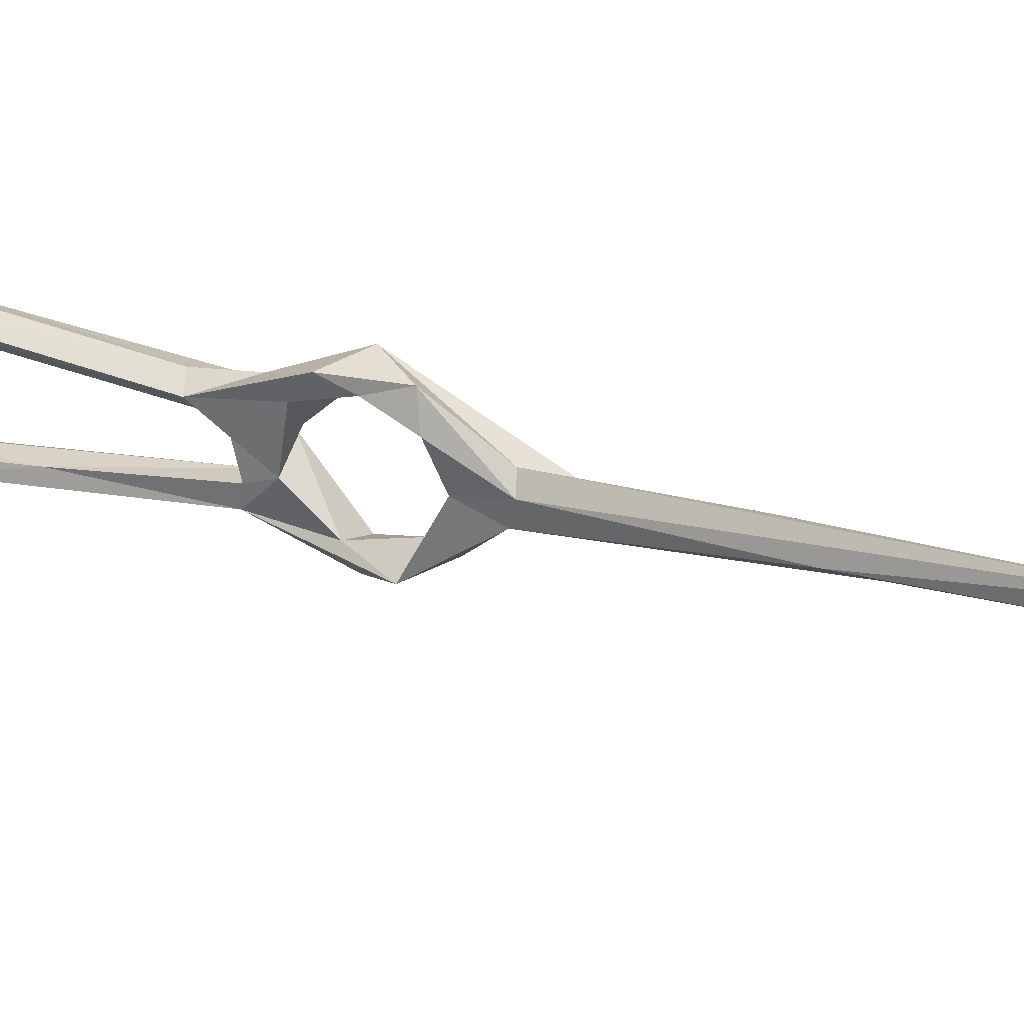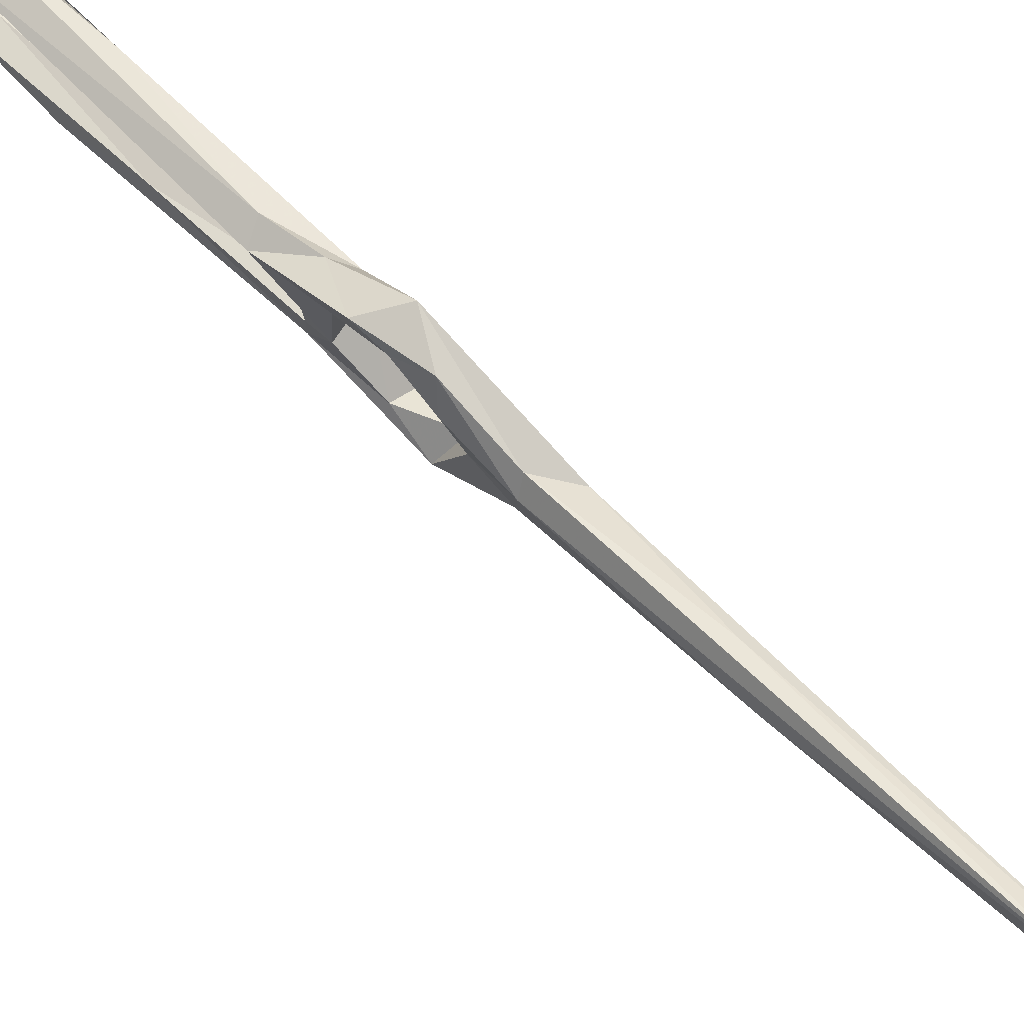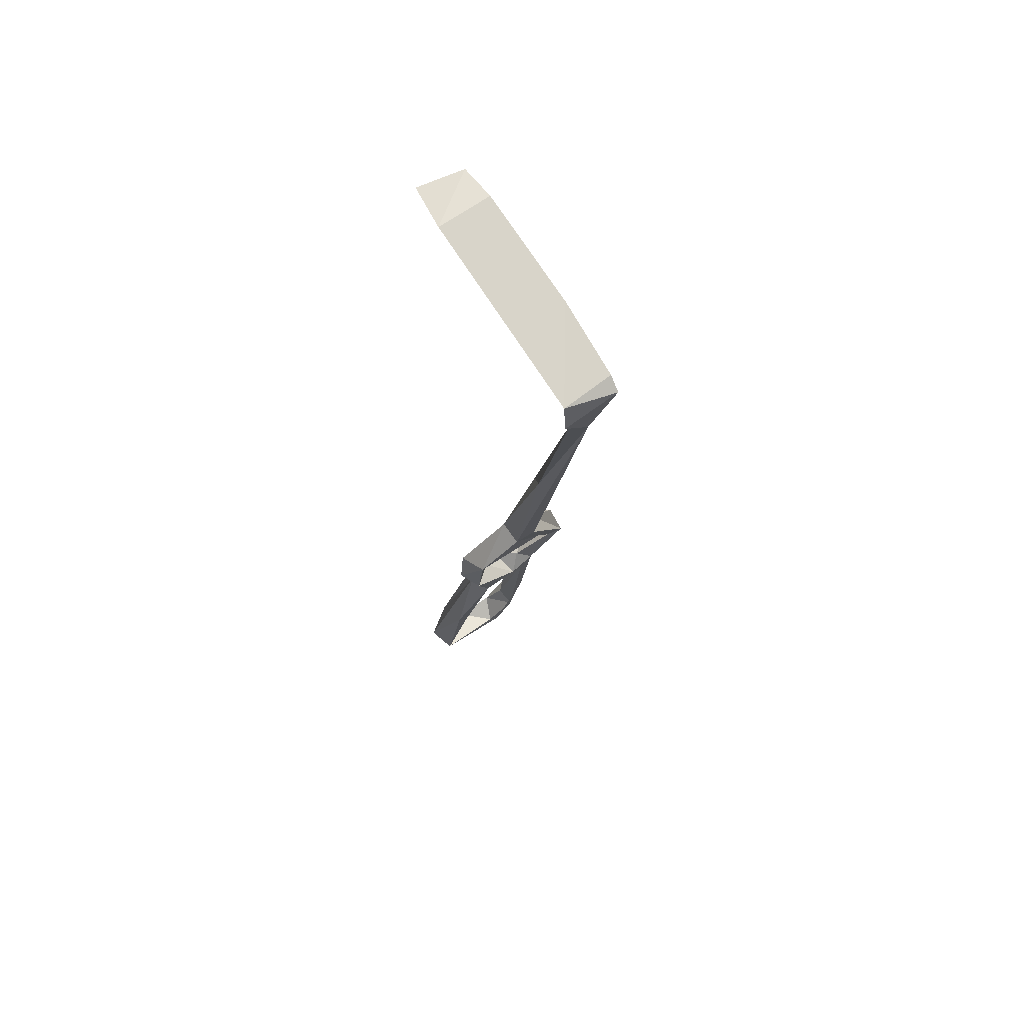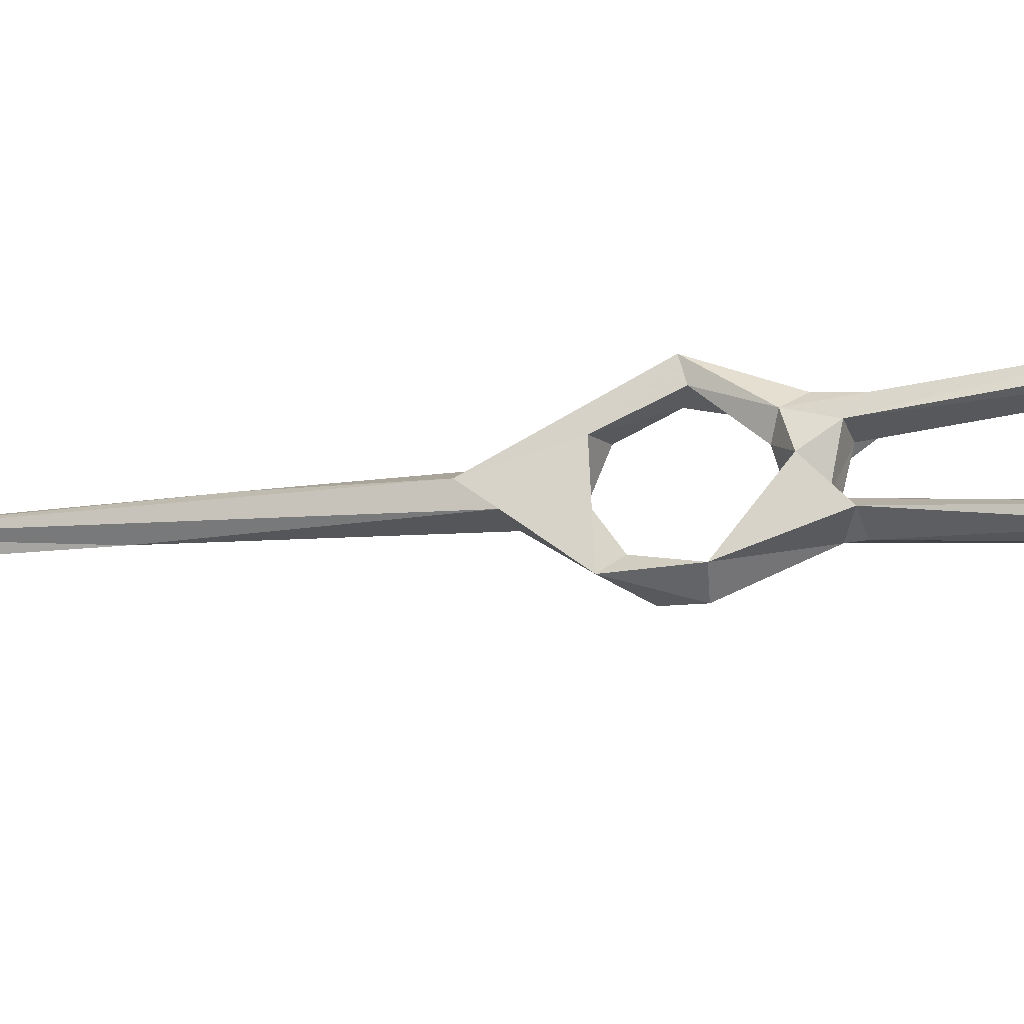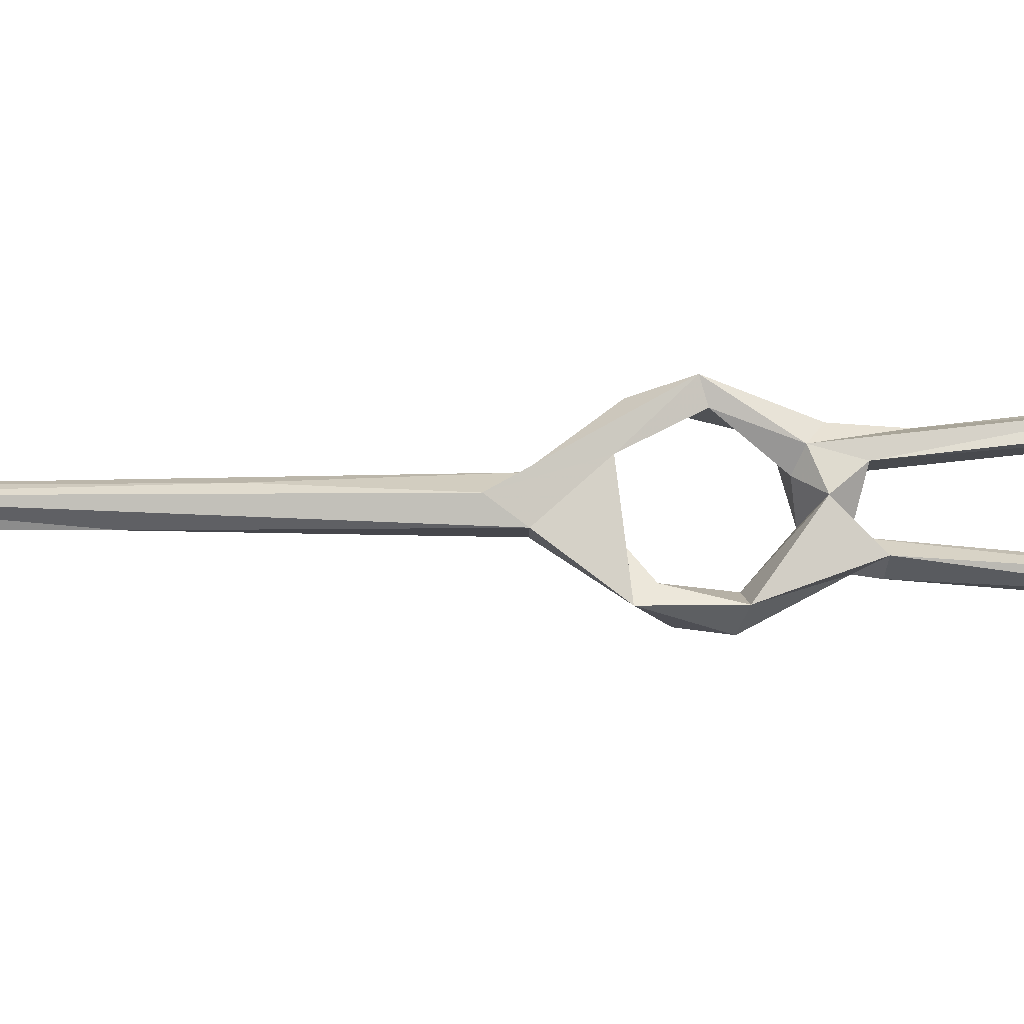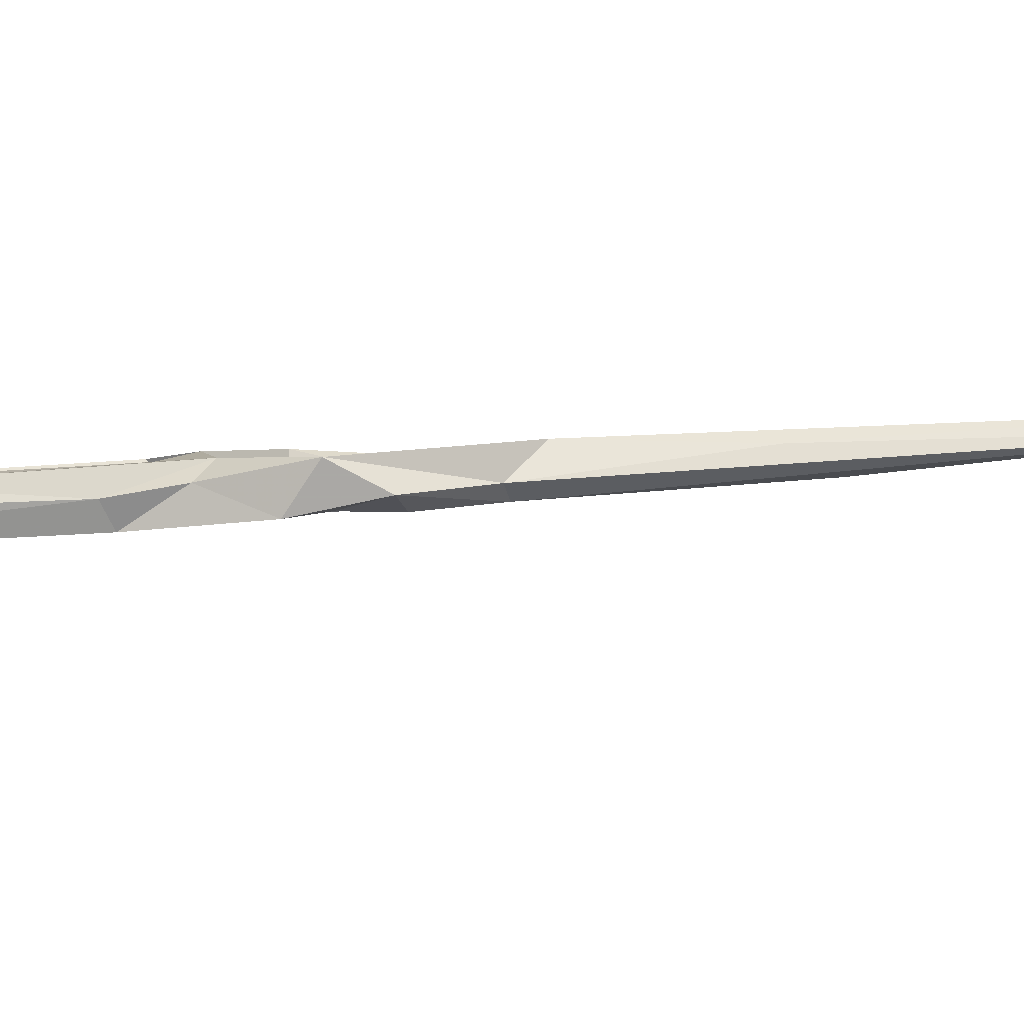
<metadata>
{"format":"obj","ext":"obj","renderer":"f3d","projection":"perspective","resolution":1024,"background":"white","views":[{"elev":18.9,"azim":140.2,"up":"+Z"},{"elev":56.5,"azim":157.2,"up":"+Z"},{"elev":56.0,"azim":-113.6,"up":"+Y"},{"elev":-15.0,"azim":-53.6,"up":"+Z"},{"elev":0.6,"azim":-79.1,"up":"+Z"},{"elev":79.9,"azim":106.7,"up":"+Z"}]}
</metadata>
<code>
v -45.59 -80.64 -481.2
v -48.81 -67.45 -481.2
v -45.9 -69.79 -478.7
v -41.75 -78.32 -484.8
v -41.24 -70.7 -484
v -33 -90.85 -477.9
v -38.88 -78.48 -479.9
v -42.45 -61.94 -470.7
v -46.31 -64.71 -463.7
v -45.44 -54.43 -473.4
v -51.28 -55.66 -472.2
v -6.597 -149.6 -456.7
v -8.316 -157.6 -453.7
v -4.613 -161 -462.4
v -8.493 -152.7 -459.1
v -22.79 -126.3 -458
v -12.67 -155.2 -457.4
v -2.911 -163.6 -459
v -8.362 -169.3 -460
v -10.08 -165.5 -463.4
v -2.365 -170.7 -470
v -10.82 -170.9 -475.8
v -39.38 -63.29 -463.1
v -44.99 -52.66 -469.2
v -46.3 -53.89 -465.8
v -53.28 -50.49 -468.2
v -41.22 -73.89 -454.3
v -39.87 -64.83 -457.1
v -59.42 -16.01 -471.1
v -64.75 -10.8 -472.5
v -60.43 -23.96 -467
v -36.36 -71.33 -459.3
v -40.87 -75.02 -458.3
v -27.46 -94.88 -463.3
v -36.78 -93.45 -464.5
v -30.22 -97.71 -460.6
v -33.44 -76.5 -457
v -33.11 -81.09 -461.7
v -37.75 -84.28 -466.3
v -39.03 -86.28 -462.5
v -35 -87.94 -460
v -5.145 -164.6 -471.6
v -15.82 -162.6 -480
v -8.013 -164.4 -481.5
v -10.22 -156.3 -480.6
v -14.83 -155.1 -479.4
v -79.69 31.26 -472.1
v -85.69 39.42 -476.3
v -81.19 30.36 -468.5
v -79.28 32.9 -467.4
v -85.09 44.94 -463.8
v -82.42 42.47 -462.9
v -83.73 44.87 -474.4
v -85.84 46.98 -476.8
v -39.04 62.78 -481
v -65.33 55.05 -467.4
v -82.17 47.77 -464.2
v -11.53 -158.1 -483.8
v -31.38 66.45 -476
v -34.05 -84.47 -472.4
v -40.18 -89.09 -468.4
v -36.39 -91.09 -473.4
v -34.17 -94.83 -478.4
v -38.55 -96.03 -475.5
v -26.6 -128.8 -480.2
v -32.64 -89.97 -474.2
v -31.38 -91.58 -465.8
v -42.8 64.23 -487
v -39.79 65.26 -473.7
v -30.53 64.6 -487.3
v -23 -119.8 -477.6
v -25.46 -132.9 -478.1
v -16.52 -136.6 -481.5
f 16 35 17
f 35 40 61
f 12 34 36
f 55 68 70
f 55 70 59
f 51 59 56
f 13 16 19
f 51 55 59
f 5 10 8
f 9 32 33
f 53 68 55
f 30 49 47
f 34 60 38
f 23 28 32
f 34 38 37
f 35 62 67
f 6 60 66
f 13 36 16
f 1 6 64
f 39 61 40
f 36 41 40
f 19 22 21
f 2 3 8
f 15 67 34
f 38 60 39
f 2 8 9
f 6 73 63
f 19 43 22
f 3 5 8
f 54 69 68
f 7 61 60
f 1 4 6
f 3 7 5
f 9 33 27
f 61 64 62
f 60 67 66
f 21 22 44
f 25 26 27
f 9 23 32
f 32 37 38
f 2 9 11
f 6 7 60
f 48 49 51
f 14 42 20
f 12 18 14
f 33 38 39
f 15 35 67
f 10 30 29
f 46 62 72
f 15 17 35
f 12 36 13
f 25 27 28
f 34 67 60
f 24 25 28
f 8 10 24
f 56 59 69
f 44 58 45
f 28 37 32
f 43 46 72
f 43 72 65
f 27 37 28
f 12 15 34
f 22 43 44
f 47 53 50
f 63 65 64
f 16 40 35
f 45 71 46
f 6 66 71
f 45 58 73
f 62 64 72
f 58 63 73
f 54 57 56
f 12 13 18
f 1 7 3
f 6 71 73
f 23 24 28
f 12 14 15
f 27 41 37
f 33 39 40
f 45 73 71
f 27 33 40
f 17 20 19
f 43 65 58
f 5 7 6
f 14 21 42
f 1 2 4
f 2 5 4
f 4 5 6
f 42 44 45
f 14 17 15
f 10 29 24
f 51 57 54
f 1 3 2
f 39 60 61
f 32 38 33
f 34 37 41
f 8 24 23
f 48 51 54
f 35 61 62
f 59 68 69
f 14 20 17
f 14 18 21
f 31 50 49
f 18 19 21
f 2 10 5
f 13 19 18
f 6 63 64
f 58 65 63
f 25 31 26
f 27 40 41
f 1 64 61
f 2 11 10
f 62 71 66
f 10 11 30
f 47 48 53
f 9 26 11
f 19 20 43
f 64 65 72
f 43 45 46
f 49 50 52
f 16 17 19
f 34 41 36
f 9 27 26
f 51 53 55
f 8 23 9
f 42 45 43
f 29 47 50
f 47 49 48
f 46 71 62
f 49 52 51
f 50 53 52
f 62 66 67
f 51 52 53
f 51 56 57
f 54 56 69
f 59 70 68
f 48 54 53
f 21 44 42
f 11 26 49
f 53 54 68
f 11 49 30
f 1 61 7
f 25 50 31
f 20 42 43
f 24 29 50
f 24 50 25
f 16 36 40
f 26 31 49
f 43 58 44
f 29 30 47

</code>
